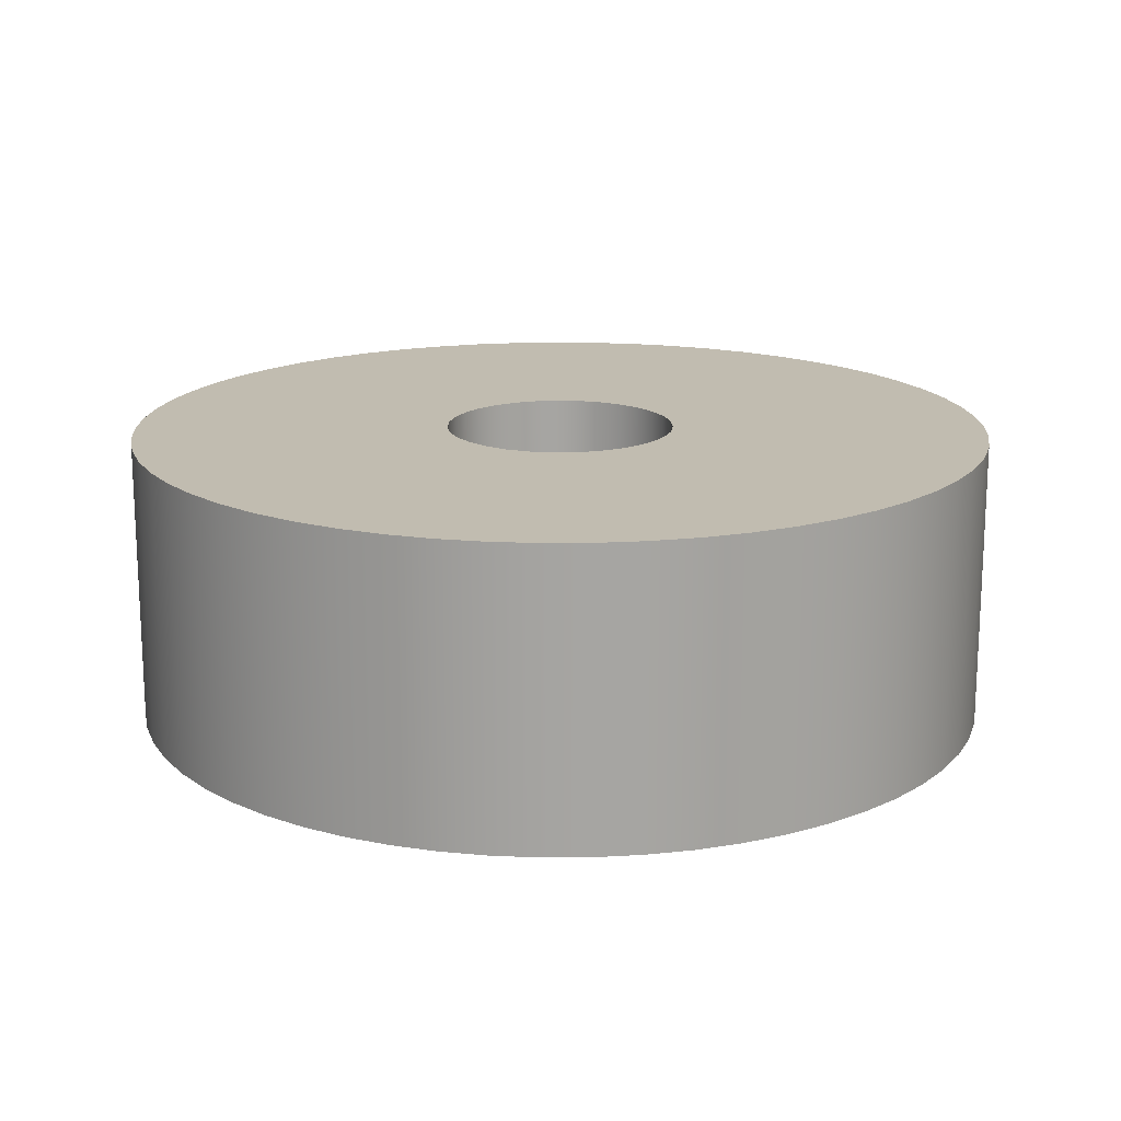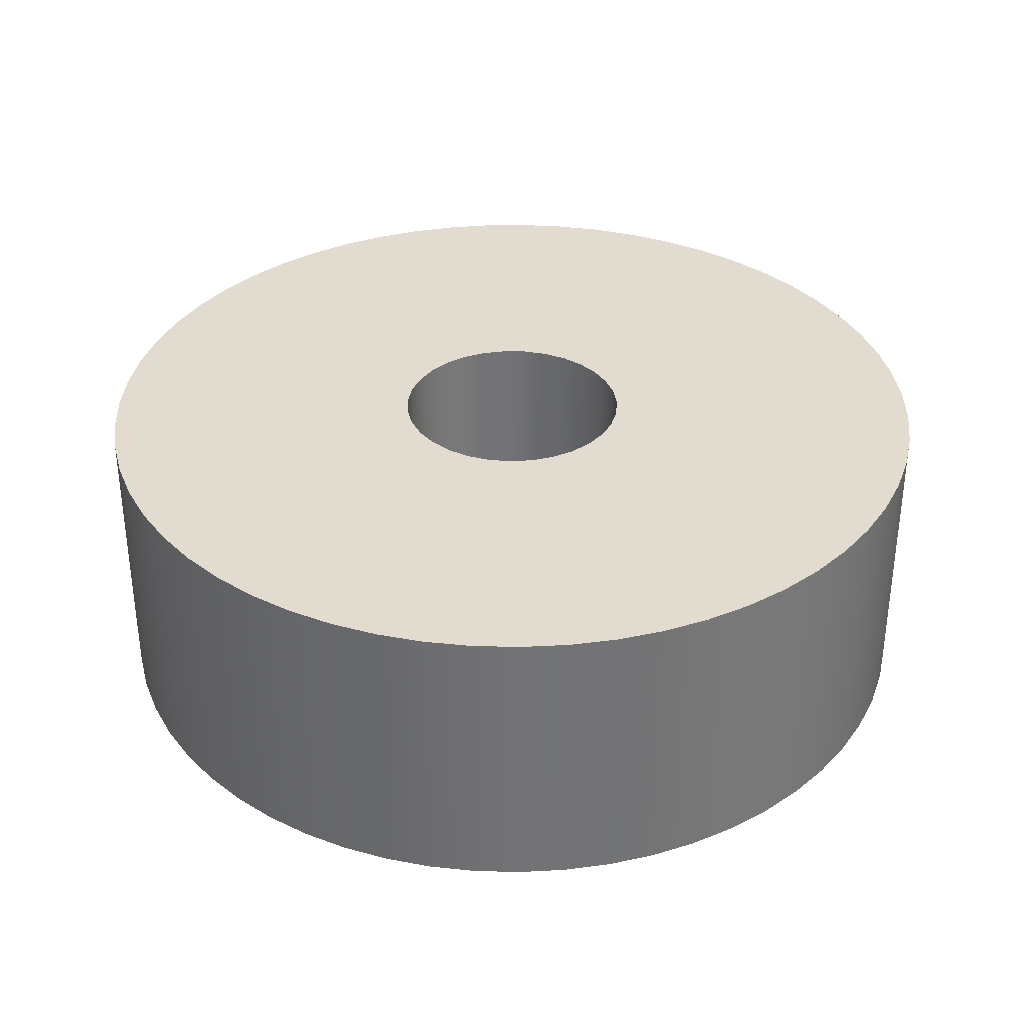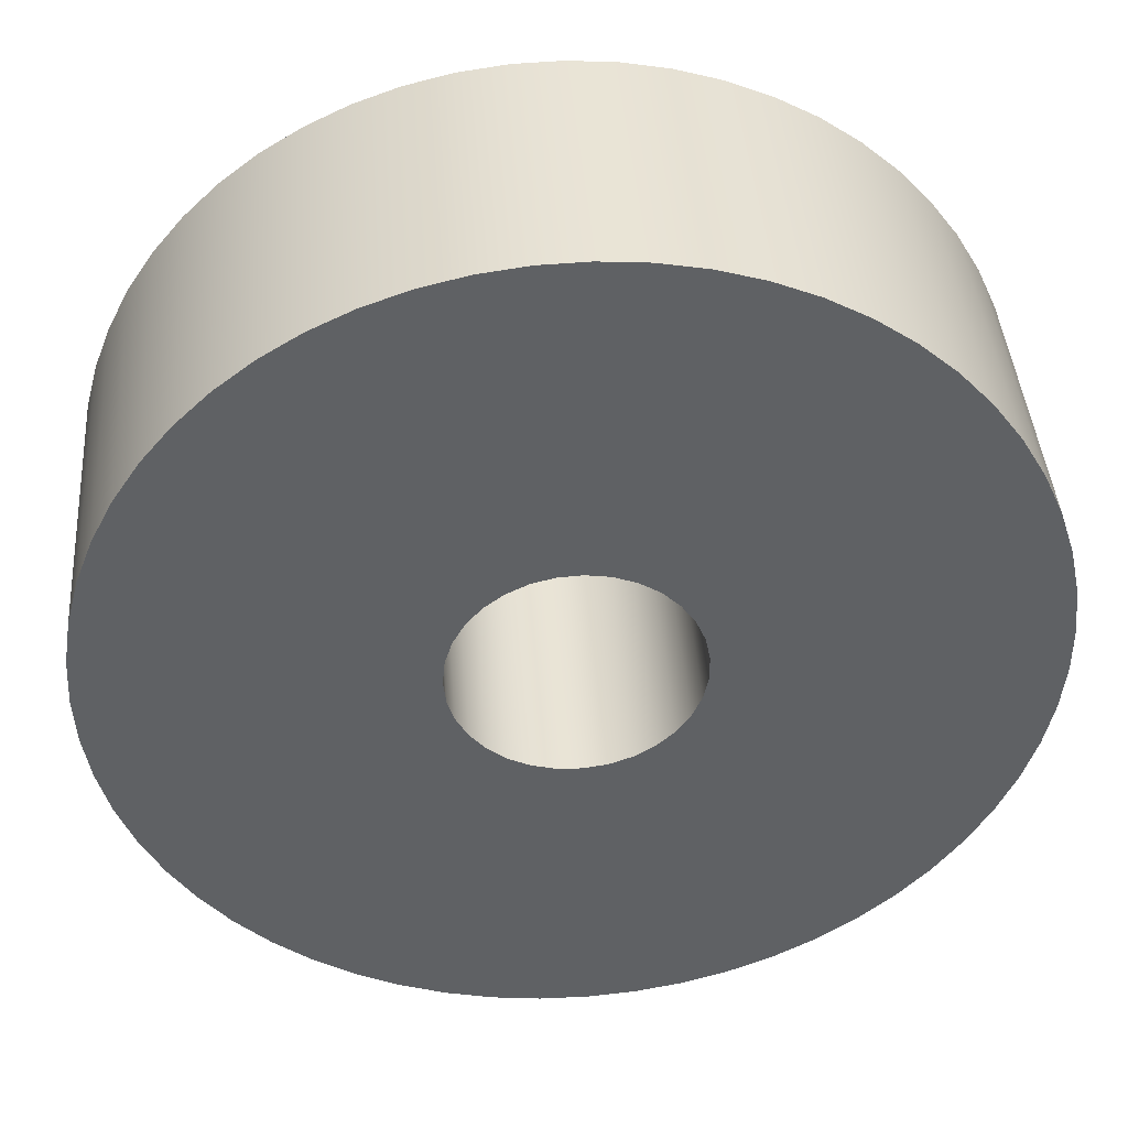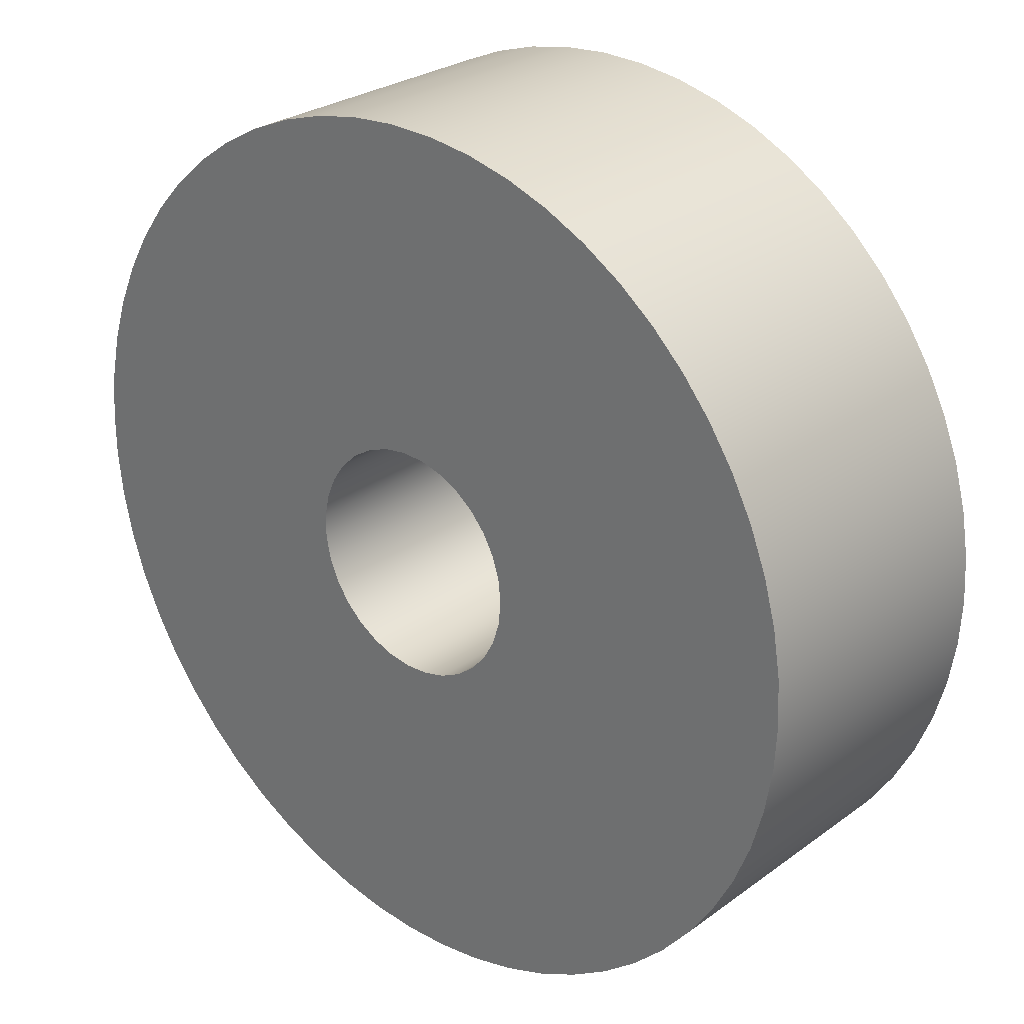
<metadata>
{"format":"obj","ext":"obj","renderer":"f3d","projection":"perspective","resolution":1024,"background":"white","views":[{"elev":16.6,"azim":-154.9,"up":"+Z"},{"elev":34.5,"azim":-42.2,"up":"+Z"},{"elev":41.7,"azim":-4.3,"up":"+Y"},{"elev":27.3,"azim":-138.1,"up":"+Y"}]}
</metadata>
<code>
v -7.3 -1 0
v -7.298 -0.9799 0
v -7.292 -0.9606 0
v -7.282 -0.9429 0
v -7.269 -0.9275 0
v -7.253 -0.9151 0
v -7.235 -0.9062 0
v -7.215 -0.9012 0
v -7.195 -0.9001 0
v -7.175 -0.9032 0
v -7.156 -0.9102 0
v -7.139 -0.9209 0
v -7.124 -0.9349 0
v -7.113 -0.9515 0
v -7.105 -0.9701 0
v -7.101 -0.9899 0
v -7.101 -1.01 0
v -7.105 -1.03 0
v -7.113 -1.049 0
v -7.124 -1.065 0
v -7.139 -1.079 0
v -7.156 -1.09 0
v -7.175 -1.097 0
v -7.195 -1.1 0
v -7.215 -1.099 0
v -7.235 -1.094 0
v -7.253 -1.085 0
v -7.269 -1.072 0
v -7.282 -1.057 0
v -7.292 -1.039 0
v -7.298 -1.02 0
v -7.3 -1 0.25
v -7.298 -1.02 0.25
v -7.292 -1.039 0.25
v -7.282 -1.057 0.25
v -7.269 -1.072 0.25
v -7.253 -1.085 0.25
v -7.235 -1.094 0.25
v -7.215 -1.099 0.25
v -7.195 -1.1 0.25
v -7.175 -1.097 0.25
v -7.156 -1.09 0.25
v -7.139 -1.079 0.25
v -7.124 -1.065 0.25
v -7.113 -1.049 0.25
v -7.105 -1.03 0.25
v -7.101 -1.01 0.25
v -7.101 -0.9899 0.25
v -7.105 -0.9701 0.25
v -7.113 -0.9515 0.25
v -7.124 -0.9349 0.25
v -7.139 -0.9209 0.25
v -7.156 -0.9102 0.25
v -7.175 -0.9032 0.25
v -7.195 -0.9001 0.25
v -7.215 -0.9012 0.25
v -7.235 -0.9062 0.25
v -7.253 -0.9151 0.25
v -7.269 -0.9275 0.25
v -7.282 -0.9429 0.25
v -7.292 -0.9606 0.25
v -7.298 -0.9799 0.25
v -7.3 -1 0
v -7.3 -1 0.25
v -7.575 -1 0.25
v -7.573 -0.9601 0.25
v -7.567 -0.9207 0.25
v -7.556 -0.8822 0.25
v -7.541 -0.845 0.25
v -7.523 -0.8096 0.25
v -7.501 -0.7764 0.25
v -7.476 -0.7456 0.25
v -7.447 -0.7178 0.25
v -7.416 -0.6931 0.25
v -7.382 -0.672 0.25
v -7.346 -0.6545 0.25
v -7.308 -0.641 0.25
v -7.269 -0.6315 0.25
v -7.23 -0.6262 0.25
v -7.19 -0.6251 0.25
v -7.15 -0.6283 0.25
v -7.111 -0.6357 0.25
v -7.073 -0.6472 0.25
v -7.036 -0.6628 0.25
v -7.001 -0.6821 0.25
v -6.968 -0.705 0.25
v -6.938 -0.7313 0.25
v -6.911 -0.7607 0.25
v -6.888 -0.7927 0.25
v -6.867 -0.8271 0.25
v -6.851 -0.8634 0.25
v -6.838 -0.9013 0.25
v -6.83 -0.9404 0.25
v -6.826 -0.98 0.25
v -6.826 -1.02 0.25
v -6.83 -1.06 0.25
v -6.838 -1.099 0.25
v -6.851 -1.137 0.25
v -6.867 -1.173 0.25
v -6.888 -1.207 0.25
v -6.911 -1.239 0.25
v -6.938 -1.269 0.25
v -6.968 -1.295 0.25
v -7.001 -1.318 0.25
v -7.036 -1.337 0.25
v -7.073 -1.353 0.25
v -7.111 -1.364 0.25
v -7.15 -1.372 0.25
v -7.19 -1.375 0.25
v -7.23 -1.374 0.25
v -7.269 -1.369 0.25
v -7.308 -1.359 0.25
v -7.346 -1.345 0.25
v -7.382 -1.328 0.25
v -7.416 -1.307 0.25
v -7.447 -1.282 0.25
v -7.476 -1.254 0.25
v -7.501 -1.224 0.25
v -7.523 -1.19 0.25
v -7.541 -1.155 0.25
v -7.556 -1.118 0.25
v -7.567 -1.079 0.25
v -7.573 -1.04 0.25
v -7.575 -1 0
v -7.573 -1.04 0
v -7.567 -1.079 0
v -7.556 -1.118 0
v -7.541 -1.155 0
v -7.523 -1.19 0
v -7.501 -1.224 0
v -7.476 -1.254 0
v -7.447 -1.282 0
v -7.416 -1.307 0
v -7.382 -1.328 0
v -7.346 -1.345 0
v -7.308 -1.359 0
v -7.269 -1.369 0
v -7.23 -1.374 0
v -7.19 -1.375 0
v -7.15 -1.372 0
v -7.111 -1.364 0
v -7.073 -1.353 0
v -7.036 -1.337 0
v -7.001 -1.318 0
v -6.968 -1.295 0
v -6.938 -1.269 0
v -6.911 -1.239 0
v -6.888 -1.207 0
v -6.867 -1.173 0
v -6.851 -1.137 0
v -6.838 -1.099 0
v -6.83 -1.06 0
v -6.826 -1.02 0
v -6.826 -0.98 0
v -6.83 -0.9404 0
v -6.838 -0.9013 0
v -6.851 -0.8634 0
v -6.867 -0.8271 0
v -6.888 -0.7927 0
v -6.911 -0.7607 0
v -6.938 -0.7313 0
v -6.968 -0.705 0
v -7.001 -0.6821 0
v -7.036 -0.6628 0
v -7.073 -0.6472 0
v -7.111 -0.6357 0
v -7.15 -0.6283 0
v -7.19 -0.6251 0
v -7.23 -0.6262 0
v -7.269 -0.6315 0
v -7.308 -0.641 0
v -7.346 -0.6545 0
v -7.382 -0.672 0
v -7.416 -0.6931 0
v -7.447 -0.7178 0
v -7.476 -0.7456 0
v -7.501 -0.7764 0
v -7.523 -0.8096 0
v -7.541 -0.845 0
v -7.556 -0.8822 0
v -7.567 -0.9207 0
v -7.573 -0.9601 0
v -7.575 -1 0
v -7.575 -1 0.25
v -7.3 -1 0.25
v -7.298 -0.9799 0.25
v -7.292 -0.9606 0.25
v -7.282 -0.9429 0.25
v -7.269 -0.9275 0.25
v -7.253 -0.9151 0.25
v -7.235 -0.9062 0.25
v -7.215 -0.9012 0.25
v -7.195 -0.9001 0.25
v -7.175 -0.9032 0.25
v -7.156 -0.9102 0.25
v -7.139 -0.9209 0.25
v -7.124 -0.9349 0.25
v -7.113 -0.9515 0.25
v -7.105 -0.9701 0.25
v -7.101 -0.9899 0.25
v -7.101 -1.01 0.25
v -7.105 -1.03 0.25
v -7.113 -1.049 0.25
v -7.124 -1.065 0.25
v -7.139 -1.079 0.25
v -7.156 -1.09 0.25
v -7.175 -1.097 0.25
v -7.195 -1.1 0.25
v -7.215 -1.099 0.25
v -7.235 -1.094 0.25
v -7.253 -1.085 0.25
v -7.269 -1.072 0.25
v -7.282 -1.057 0.25
v -7.292 -1.039 0.25
v -7.298 -1.02 0.25
v -7.575 -1 0.25
v -7.573 -1.04 0.25
v -7.567 -1.079 0.25
v -7.556 -1.118 0.25
v -7.541 -1.155 0.25
v -7.523 -1.19 0.25
v -7.501 -1.224 0.25
v -7.476 -1.254 0.25
v -7.447 -1.282 0.25
v -7.416 -1.307 0.25
v -7.382 -1.328 0.25
v -7.346 -1.345 0.25
v -7.308 -1.359 0.25
v -7.269 -1.369 0.25
v -7.23 -1.374 0.25
v -7.19 -1.375 0.25
v -7.15 -1.372 0.25
v -7.111 -1.364 0.25
v -7.073 -1.353 0.25
v -7.036 -1.337 0.25
v -7.001 -1.318 0.25
v -6.968 -1.295 0.25
v -6.938 -1.269 0.25
v -6.911 -1.239 0.25
v -6.888 -1.207 0.25
v -6.867 -1.173 0.25
v -6.851 -1.137 0.25
v -6.838 -1.099 0.25
v -6.83 -1.06 0.25
v -6.826 -1.02 0.25
v -6.826 -0.98 0.25
v -6.83 -0.9404 0.25
v -6.838 -0.9013 0.25
v -6.851 -0.8634 0.25
v -6.867 -0.8271 0.25
v -6.888 -0.7927 0.25
v -6.911 -0.7607 0.25
v -6.938 -0.7313 0.25
v -6.968 -0.705 0.25
v -7.001 -0.6821 0.25
v -7.036 -0.6628 0.25
v -7.073 -0.6472 0.25
v -7.111 -0.6357 0.25
v -7.15 -0.6283 0.25
v -7.19 -0.6251 0.25
v -7.23 -0.6262 0.25
v -7.269 -0.6315 0.25
v -7.308 -0.641 0.25
v -7.346 -0.6545 0.25
v -7.382 -0.672 0.25
v -7.416 -0.6931 0.25
v -7.447 -0.7178 0.25
v -7.476 -0.7456 0.25
v -7.501 -0.7764 0.25
v -7.523 -0.8096 0.25
v -7.541 -0.845 0.25
v -7.556 -0.8822 0.25
v -7.567 -0.9207 0.25
v -7.573 -0.9601 0.25
v -7.3 -1 0
v -7.298 -1.02 0
v -7.292 -1.039 0
v -7.282 -1.057 0
v -7.269 -1.072 0
v -7.253 -1.085 0
v -7.235 -1.094 0
v -7.215 -1.099 0
v -7.195 -1.1 0
v -7.175 -1.097 0
v -7.156 -1.09 0
v -7.139 -1.079 0
v -7.124 -1.065 0
v -7.113 -1.049 0
v -7.105 -1.03 0
v -7.101 -1.01 0
v -7.101 -0.9899 0
v -7.105 -0.9701 0
v -7.113 -0.9515 0
v -7.124 -0.9349 0
v -7.139 -0.9209 0
v -7.156 -0.9102 0
v -7.175 -0.9032 0
v -7.195 -0.9001 0
v -7.215 -0.9012 0
v -7.235 -0.9062 0
v -7.253 -0.9151 0
v -7.269 -0.9275 0
v -7.282 -0.9429 0
v -7.292 -0.9606 0
v -7.298 -0.9799 0
v -7.575 -1 0
v -7.573 -0.9601 0
v -7.567 -0.9207 0
v -7.556 -0.8822 0
v -7.541 -0.845 0
v -7.523 -0.8096 0
v -7.501 -0.7764 0
v -7.476 -0.7456 0
v -7.447 -0.7178 0
v -7.416 -0.6931 0
v -7.382 -0.672 0
v -7.346 -0.6545 0
v -7.308 -0.641 0
v -7.269 -0.6315 0
v -7.23 -0.6262 0
v -7.19 -0.6251 0
v -7.15 -0.6283 0
v -7.111 -0.6357 0
v -7.073 -0.6472 0
v -7.036 -0.6628 0
v -7.001 -0.6821 0
v -6.968 -0.705 0
v -6.938 -0.7313 0
v -6.911 -0.7607 0
v -6.888 -0.7927 0
v -6.867 -0.8271 0
v -6.851 -0.8634 0
v -6.838 -0.9013 0
v -6.83 -0.9404 0
v -6.826 -0.98 0
v -6.826 -1.02 0
v -6.83 -1.06 0
v -6.838 -1.099 0
v -6.851 -1.137 0
v -6.867 -1.173 0
v -6.888 -1.207 0
v -6.911 -1.239 0
v -6.938 -1.269 0
v -6.968 -1.295 0
v -7.001 -1.318 0
v -7.036 -1.337 0
v -7.073 -1.353 0
v -7.111 -1.364 0
v -7.15 -1.372 0
v -7.19 -1.375 0
v -7.23 -1.374 0
v -7.269 -1.369 0
v -7.308 -1.359 0
v -7.346 -1.345 0
v -7.382 -1.328 0
v -7.416 -1.307 0
v -7.447 -1.282 0
v -7.476 -1.254 0
v -7.501 -1.224 0
v -7.523 -1.19 0
v -7.541 -1.155 0
v -7.556 -1.118 0
v -7.567 -1.079 0
v -7.573 -1.04 0
g c602da54-e2bf-11ea-bbe3-54bf646e7e1f
f 2 62 1
f 1 62 64
f 63 32 31
f 31 32 33
f 31 33 30
f 30 33 34
f 30 34 29
f 29 34 35
f 29 35 28
f 28 35 36
f 28 36 27
f 27 36 37
f 27 37 26
f 26 37 38
f 26 38 25
f 25 38 39
f 25 39 24
f 24 39 40
f 24 40 23
f 23 40 41
f 23 41 22
f 22 41 42
f 22 42 21
f 21 42 43
f 21 43 20
f 20 43 44
f 20 44 19
f 19 44 45
f 19 45 18
f 18 45 46
f 18 46 17
f 17 46 47
f 17 47 16
f 16 47 48
f 16 48 15
f 15 48 49
f 15 49 14
f 14 49 50
f 14 50 13
f 13 50 51
f 13 51 12
f 12 51 52
f 12 52 11
f 11 52 53
f 11 53 10
f 10 53 54
f 10 54 9
f 9 54 55
f 9 55 8
f 8 55 56
f 8 56 7
f 7 56 57
f 7 57 6
f 6 57 58
f 6 58 5
f 5 58 59
f 5 59 4
f 4 59 60
f 4 60 3
f 3 60 61
f 3 61 2
f 2 61 62
g c5b097ec-e2bf-11ea-bea1-54bf646e7e1f
f 66 182 65
f 65 182 183
f 184 124 123
f 123 124 125
f 123 125 122
f 122 125 126
f 122 126 121
f 121 126 127
f 121 127 120
f 120 127 128
f 120 128 119
f 119 128 129
f 119 129 118
f 118 129 130
f 118 130 117
f 117 130 131
f 117 131 116
f 116 131 132
f 116 132 115
f 115 132 133
f 115 133 114
f 114 133 134
f 114 134 113
f 113 134 135
f 113 135 112
f 112 135 136
f 112 136 111
f 111 136 137
f 111 137 110
f 110 137 138
f 110 138 109
f 109 138 139
f 109 139 108
f 108 139 140
f 108 140 107
f 107 140 141
f 107 141 106
f 106 141 142
f 106 142 105
f 105 142 143
f 105 143 104
f 104 143 144
f 104 144 103
f 103 144 145
f 103 145 102
f 102 145 146
f 102 146 101
f 101 146 147
f 101 147 100
f 100 147 148
f 100 148 99
f 99 148 149
f 99 149 98
f 98 149 150
f 98 150 97
f 97 150 151
f 97 151 96
f 96 151 152
f 96 152 95
f 95 152 153
f 95 153 94
f 94 153 154
f 94 154 93
f 93 154 155
f 93 155 92
f 92 155 156
f 92 156 91
f 91 156 157
f 91 157 90
f 90 157 158
f 90 158 89
f 89 158 159
f 89 159 88
f 88 159 160
f 88 160 87
f 87 160 161
f 87 161 86
f 86 161 162
f 86 162 85
f 85 162 163
f 85 163 84
f 84 163 164
f 84 164 83
f 83 164 165
f 83 165 82
f 82 165 166
f 82 166 81
f 81 166 167
f 81 167 80
f 80 167 168
f 80 168 79
f 79 168 169
f 79 169 78
f 78 169 170
f 78 170 77
f 77 170 171
f 77 171 76
f 76 171 172
f 76 172 75
f 75 172 173
f 75 173 74
f 74 173 174
f 74 174 73
f 73 174 175
f 73 175 72
f 72 175 176
f 72 176 71
f 71 176 177
f 71 177 70
f 70 177 178
f 70 178 69
f 69 178 179
f 69 179 68
f 68 179 180
f 68 180 67
f 67 180 181
f 67 181 66
f 66 181 182
g c5b245b8-e2bf-11ea-89fd-54bf646e7e1f
f 186 274 185
f 185 274 216
f 185 216 217
f 187 272 186
f 186 272 273
f 186 273 274
f 188 270 187
f 187 270 271
f 187 271 272
f 189 268 188
f 188 268 269
f 188 269 270
f 190 266 189
f 189 266 267
f 189 267 268
f 266 190 265
f 265 190 191
f 265 191 264
f 264 191 263
f 263 191 192
f 263 192 262
f 262 192 261
f 261 192 193
f 261 193 260
f 260 193 259
f 259 193 194
f 259 194 258
f 258 194 257
f 257 194 195
f 257 195 256
f 256 195 255
f 255 195 196
f 255 196 254
f 254 196 253
f 253 196 197
f 253 197 252
f 252 197 251
f 251 197 198
f 251 198 250
f 250 198 249
f 249 198 199
f 249 199 248
f 248 199 247
f 247 199 200
f 247 200 246
f 246 200 245
f 245 200 201
f 245 201 244
f 244 201 202
f 244 202 243
f 243 202 242
f 242 202 203
f 242 203 241
f 241 203 240
f 240 203 204
f 240 204 239
f 239 204 238
f 238 204 205
f 238 205 237
f 237 205 236
f 236 205 206
f 236 206 235
f 235 206 234
f 234 206 207
f 234 207 233
f 233 207 232
f 232 207 208
f 232 208 231
f 231 208 230
f 230 208 209
f 230 209 229
f 229 209 228
f 228 209 210
f 228 210 227
f 227 210 226
f 226 210 211
f 226 211 225
f 225 211 212
f 225 212 224
f 224 212 223
f 223 212 213
f 223 213 222
f 222 213 221
f 221 213 214
f 221 214 220
f 220 214 219
f 219 214 215
f 219 215 218
f 218 215 217
f 217 215 185
g c5b3cc62-e2bf-11ea-9bdc-54bf646e7e1f
f 276 364 275
f 275 364 306
f 275 306 307
f 277 362 276
f 276 362 363
f 276 363 364
f 278 360 277
f 277 360 361
f 277 361 362
f 279 358 278
f 278 358 359
f 278 359 360
f 280 356 279
f 279 356 357
f 279 357 358
f 356 280 355
f 355 280 281
f 355 281 354
f 354 281 353
f 353 281 282
f 353 282 352
f 352 282 351
f 351 282 283
f 351 283 350
f 350 283 349
f 349 283 284
f 349 284 348
f 348 284 347
f 347 284 285
f 347 285 346
f 346 285 345
f 345 285 286
f 345 286 344
f 344 286 343
f 343 286 287
f 343 287 342
f 342 287 341
f 341 287 288
f 341 288 340
f 340 288 339
f 339 288 289
f 339 289 338
f 338 289 337
f 337 289 290
f 337 290 336
f 336 290 291
f 336 291 335
f 335 291 334
f 334 291 292
f 334 292 333
f 333 292 332
f 332 292 293
f 332 293 331
f 331 293 330
f 330 293 294
f 330 294 329
f 329 294 328
f 328 294 295
f 328 295 327
f 327 295 326
f 326 295 296
f 326 296 325
f 325 296 324
f 324 296 297
f 324 297 323
f 323 297 322
f 322 297 298
f 322 298 321
f 321 298 320
f 320 298 299
f 320 299 319
f 319 299 318
f 318 299 300
f 318 300 317
f 317 300 316
f 316 300 301
f 316 301 315
f 315 301 302
f 315 302 314
f 314 302 313
f 313 302 303
f 313 303 312
f 312 303 311
f 311 303 304
f 311 304 310
f 310 304 309
f 309 304 305
f 309 305 308
f 308 305 307
f 307 305 275

</code>
